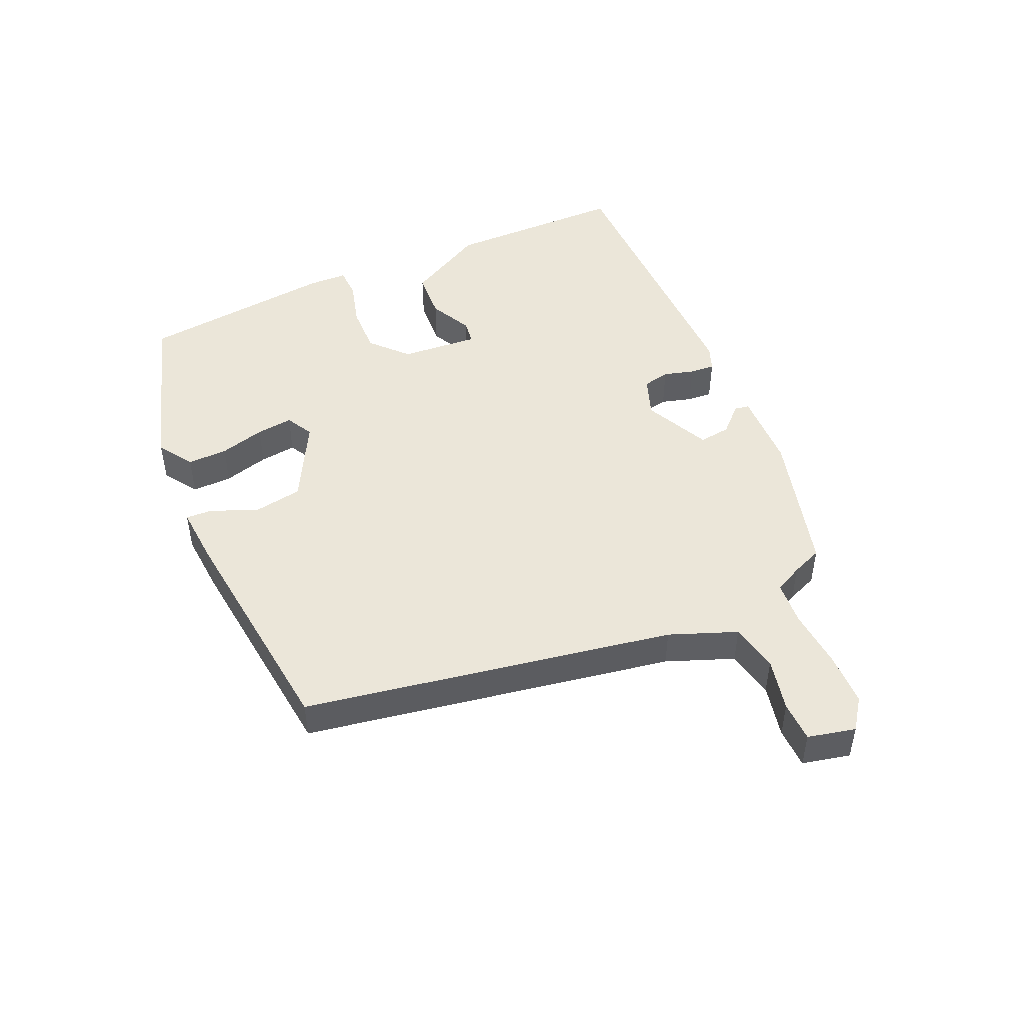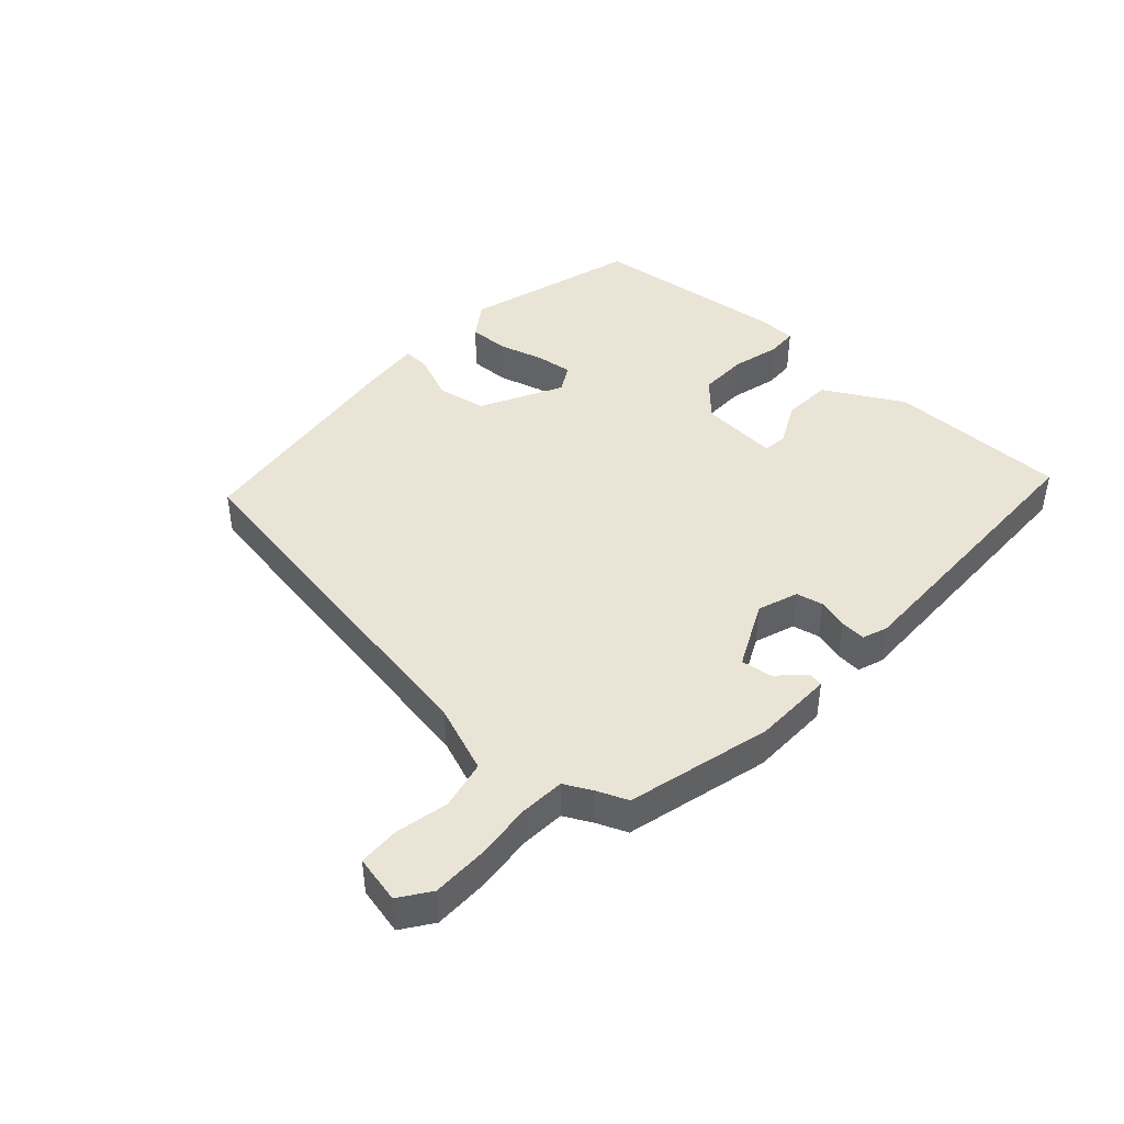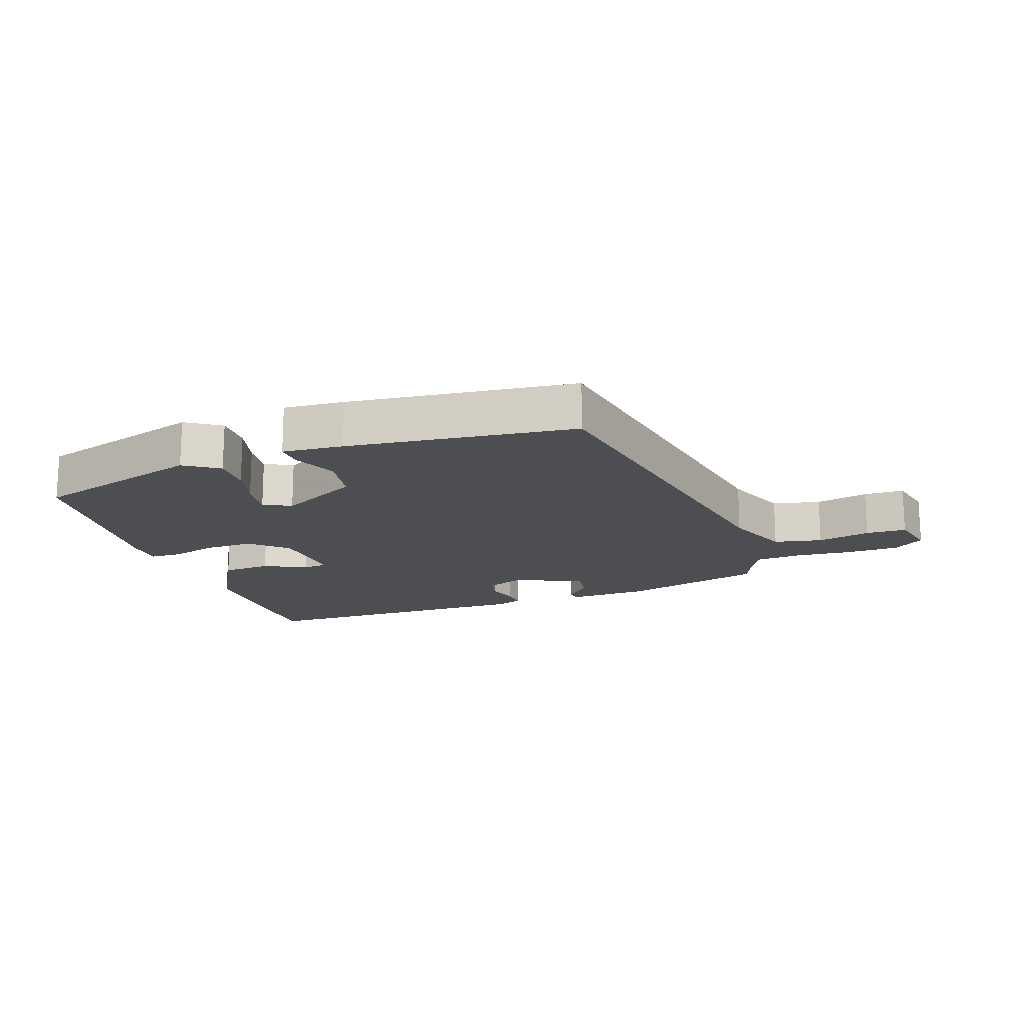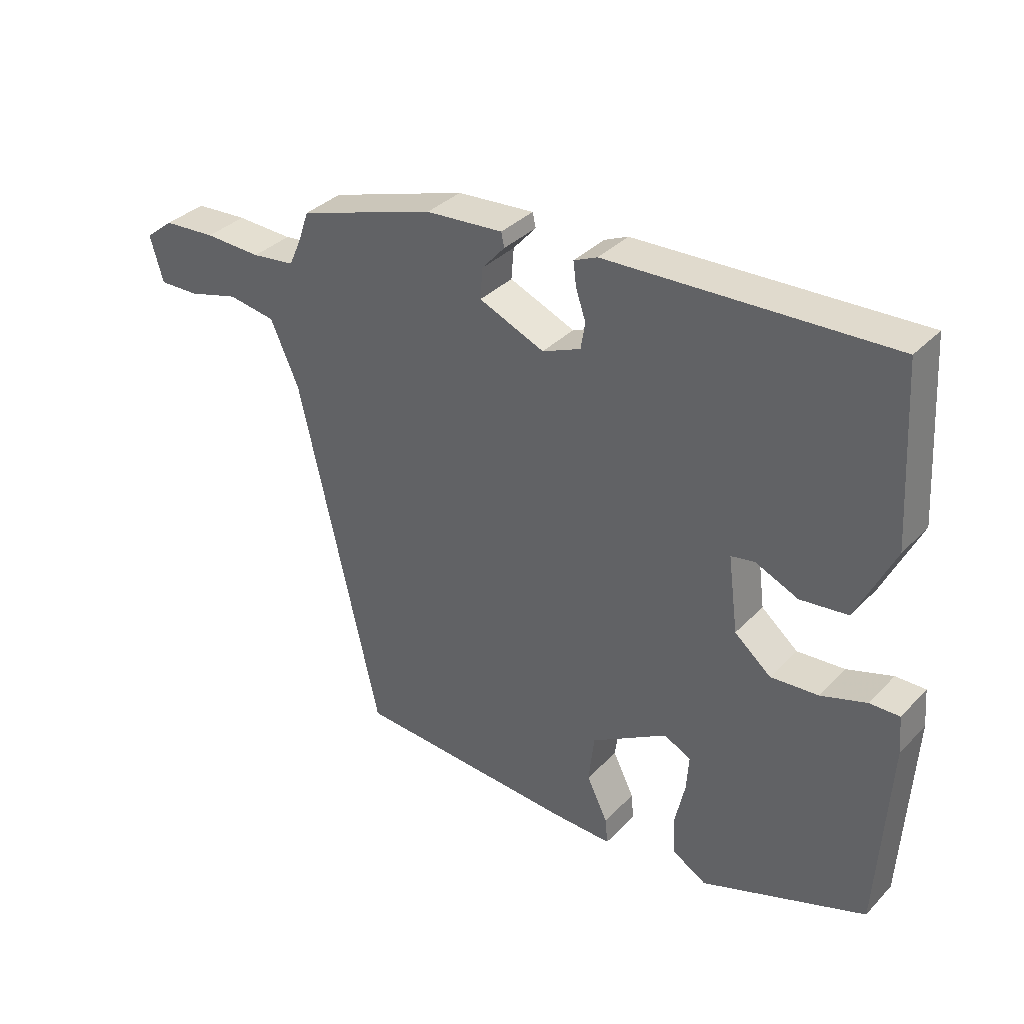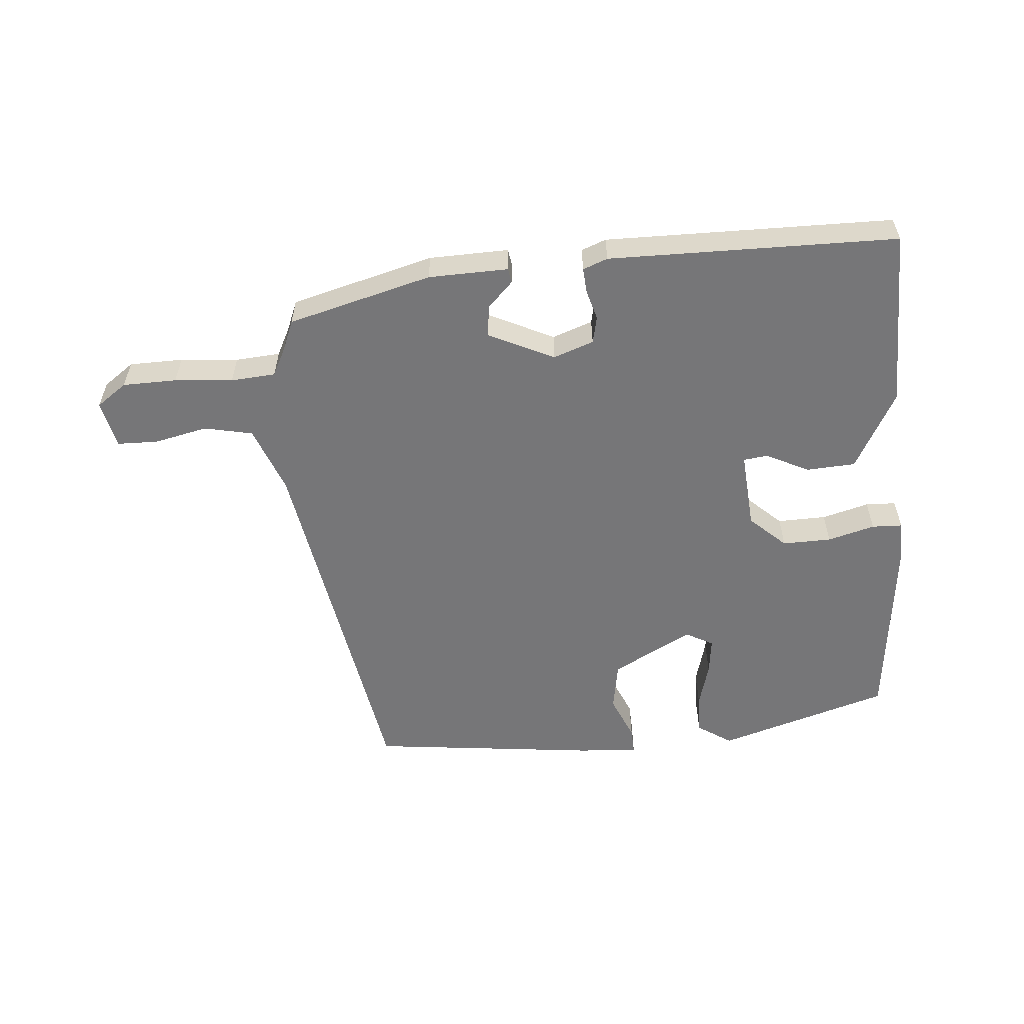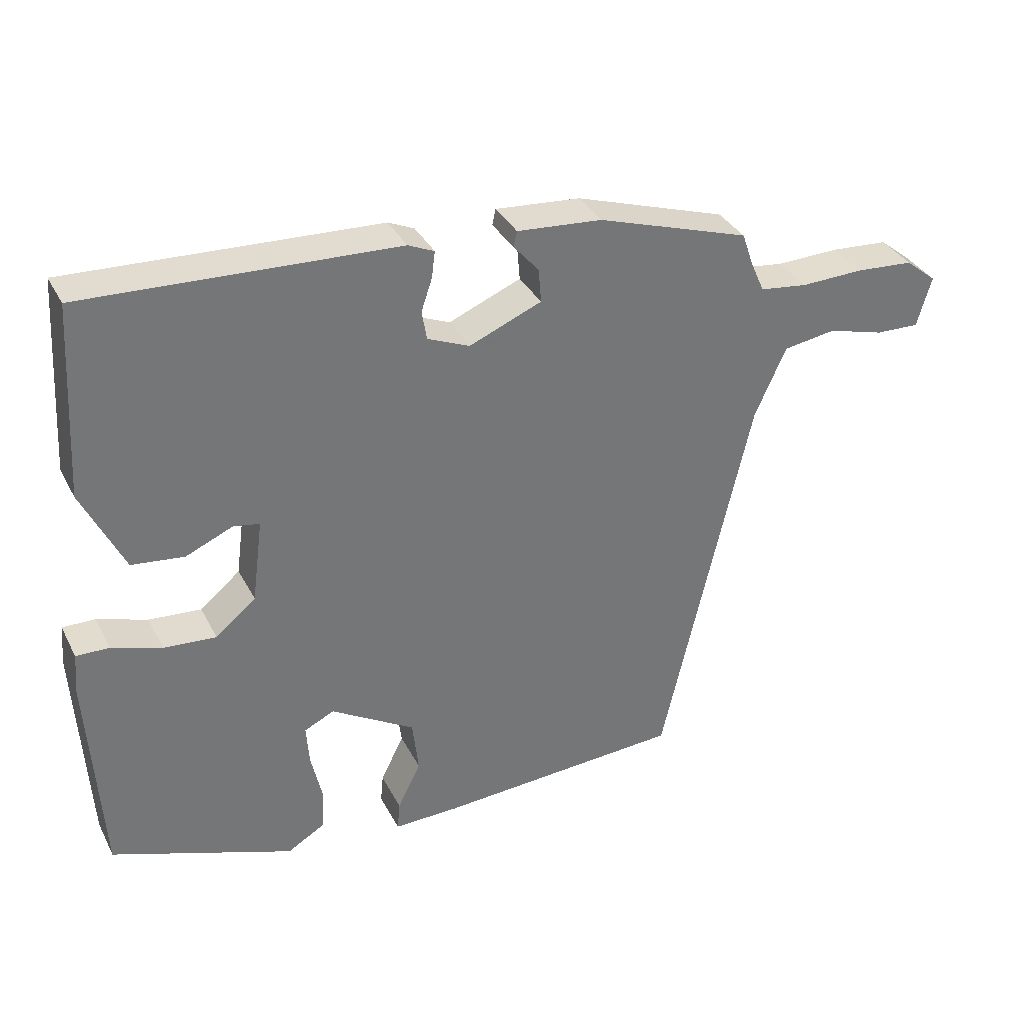
<metadata>
{"format":"obj","ext":"obj","renderer":"f3d","projection":"perspective","resolution":1024,"background":"white","views":[{"elev":47.7,"azim":-116.9,"up":"+Y"},{"elev":43.7,"azim":-51.1,"up":"+Y"},{"elev":-16.7,"azim":-163.7,"up":"+Y"},{"elev":35.2,"azim":37.1,"up":"+Z"},{"elev":-56.9,"azim":1.8,"up":"+Y"},{"elev":34.8,"azim":155.7,"up":"+Z"}]}
</metadata>
<code>
v -0.387 0.07 -0.494
v -0.518 0.07 0.081
v -0.564 0.07 0.184
v -0.641 0.07 0.196
v -0.724 0.07 0.173
v -0.788 0.07 0.171
v -0.809 0.07 0.245
v -0.763 0.07 0.282
v -0.678 0.07 0.288
v -0.586 0.07 0.285
v -0.516 0.07 0.294
v -0.496 0.07 0.339
v -0.479 0.07 0.388
v -0.256 0.07 0.46
v -0.131 0.07 0.47
v -0.126 0.07 0.447
v -0.163 0.07 0.405
v -0.167 0.07 0.355
v -0.061 0.07 0.311
v 0.001 0.07 0.337
v 0.008 0.07 0.38
v -0.008 0.07 0.427
v -0.013 0.07 0.466
v 0.025 0.07 0.483
v 0.48 0.07 0.503
v 0.497 0.07 0.22
v 0.436 0.07 0.093
v 0.359 0.07 0.084
v 0.29 0.07 0.114
v 0.252 0.07 0.107
v 0.268 0.07 -0.015
v 0.327 0.07 -0.064
v 0.404 0.07 -0.058
v 0.477 0.07 -0.034
v 0.525 0.07 -0.033
v 0.53 0.07 -0.094
v 0.512 0.07 -0.404
v 0.246 0.07 -0.501
v 0.19 0.07 -0.468
v 0.188 0.07 -0.405
v 0.204 0.07 -0.333
v 0.208 0.07 -0.275
v 0.164 0.07 -0.254
v 0.041 0.07 -0.328
v 0.032 0.07 -0.407
v 0.066 0.07 -0.476
v 0.07 0.07 -0.518
v -0.025 0.07 -0.516
v -0.387 0 -0.494
v -0.518 0 0.081
v -0.564 0 0.184
v -0.641 0 0.196
v -0.724 0 0.173
v -0.788 0 0.171
v -0.809 0 0.245
v -0.763 0 0.282
v -0.678 0 0.288
v -0.586 0 0.285
v -0.516 0 0.294
v -0.496 0 0.339
v -0.479 0 0.388
v -0.256 0 0.46
v -0.131 0 0.47
v -0.126 0 0.447
v -0.163 0 0.405
v -0.167 0 0.355
v -0.061 0 0.311
v 0.001 0 0.337
v 0.008 0 0.38
v -0.008 0 0.427
v -0.013 0 0.466
v 0.025 0 0.483
v 0.48 0 0.503
v 0.497 0 0.22
v 0.436 0 0.093
v 0.359 0 0.084
v 0.29 0 0.114
v 0.252 0 0.107
v 0.268 0 -0.015
v 0.327 0 -0.064
v 0.404 0 -0.058
v 0.477 0 -0.034
v 0.525 0 -0.033
v 0.53 0 -0.094
v 0.512 0 -0.404
v 0.246 0 -0.501
v 0.19 0 -0.468
v 0.188 0 -0.405
v 0.204 0 -0.333
v 0.208 0 -0.275
v 0.164 0 -0.254
v 0.041 0 -0.328
v 0.032 0 -0.407
v 0.066 0 -0.476
v 0.07 0 -0.518
v -0.025 0 -0.516
f 45 46 47 48
f 44 45 48 1
f 43 44 1 2
f 42 43 2 3
f 38 39 40 41
f 38 41 42
f 37 38 42
f 33 34 35 36
f 32 33 36 37
f 31 32 37 42
f 26 27 28 29
f 26 29 30
f 25 26 30
f 24 25 30
f 21 22 23 24
f 20 21 24 30
f 19 20 30 31
f 14 15 16 17
f 12 13 14 17
f 11 12 17 18
f 7 8 9 10
f 7 10 11
f 4 5 6 7
f 3 4 7 11
f 18 19 31 42
f 3 11 18 42
f 96 95 94 93
f 49 96 93 92
f 50 49 92 91
f 51 50 91 90
f 89 88 87 86
f 90 89 86
f 90 86 85
f 84 83 82 81
f 85 84 81 80
f 90 85 80 79
f 77 76 75 74
f 78 77 74
f 78 74 73
f 78 73 72
f 72 71 70 69
f 78 72 69 68
f 79 78 68 67
f 65 64 63 62
f 65 62 61 60
f 66 65 60 59
f 58 57 56 55
f 59 58 55
f 55 54 53 52
f 59 55 52 51
f 90 79 67 66
f 90 66 59 51
f 1 49 50 2
f 2 50 51 3
f 3 51 52 4
f 4 52 53 5
f 5 53 54 6
f 6 54 55 7
f 7 55 56 8
f 8 56 57 9
f 9 57 58 10
f 10 58 59 11
f 11 59 60 12
f 12 60 61 13
f 13 61 62 14
f 14 62 63 15
f 15 63 64 16
f 16 64 65 17
f 17 65 66 18
f 18 66 67 19
f 19 67 68 20
f 20 68 69 21
f 21 69 70 22
f 22 70 71 23
f 23 71 72 24
f 24 72 73 25
f 25 73 74 26
f 26 74 75 27
f 27 75 76 28
f 28 76 77 29
f 29 77 78 30
f 30 78 79 31
f 31 79 80 32
f 32 80 81 33
f 33 81 82 34
f 34 82 83 35
f 35 83 84 36
f 36 84 85 37
f 37 85 86 38
f 38 86 87 39
f 39 87 88 40
f 40 88 89 41
f 41 89 90 42
f 42 90 91 43
f 43 91 92 44
f 44 92 93 45
f 45 93 94 46
f 46 94 95 47
f 47 95 96 48
f 48 96 49 1

</code>
